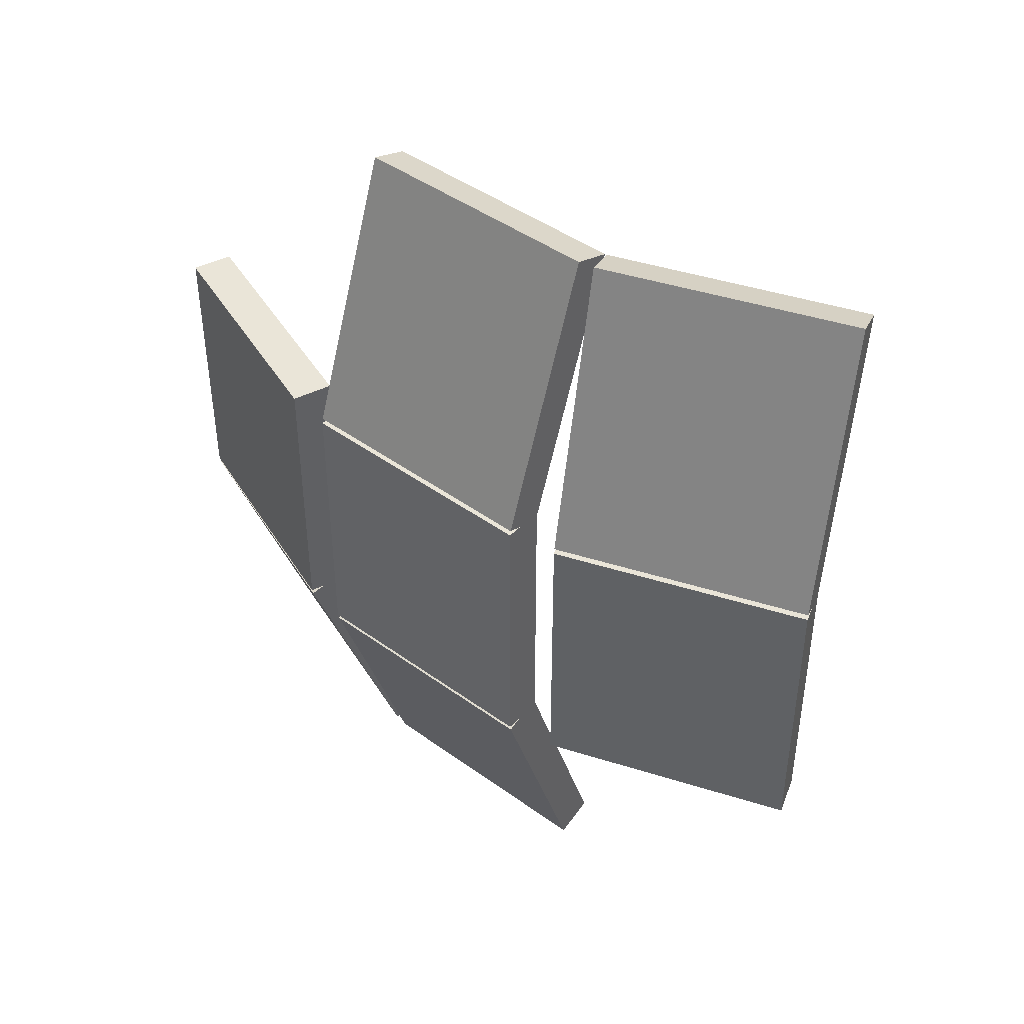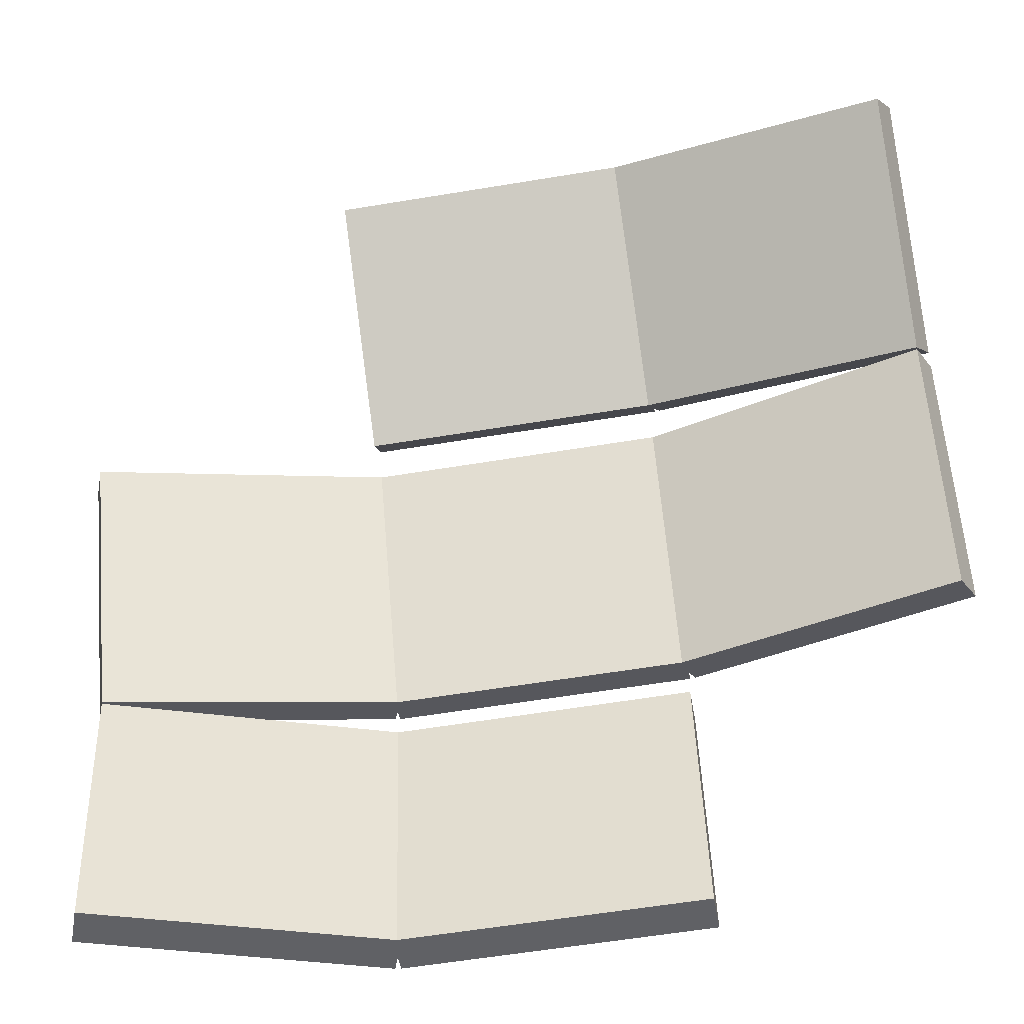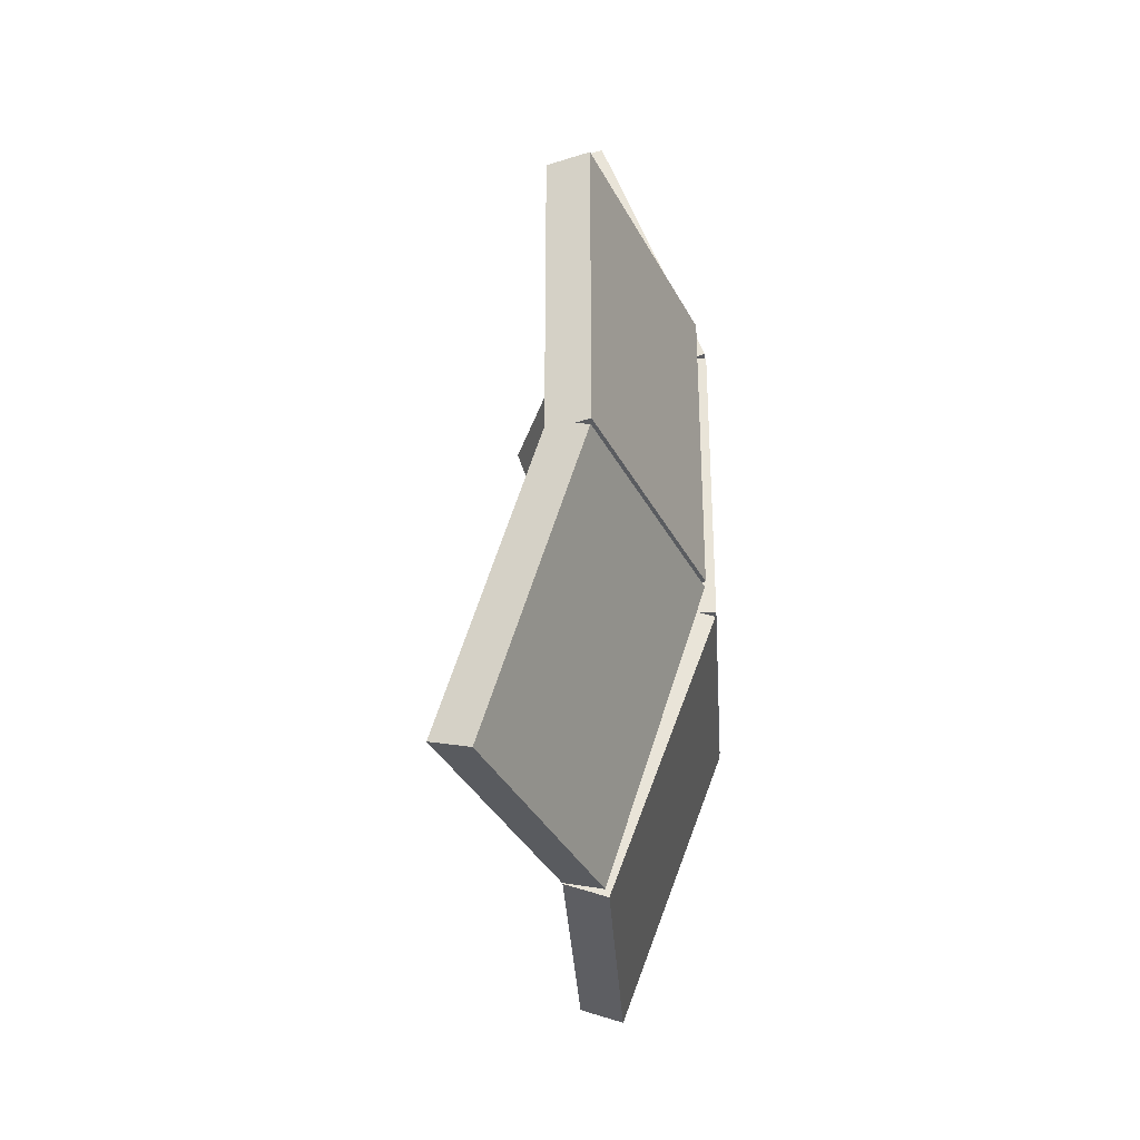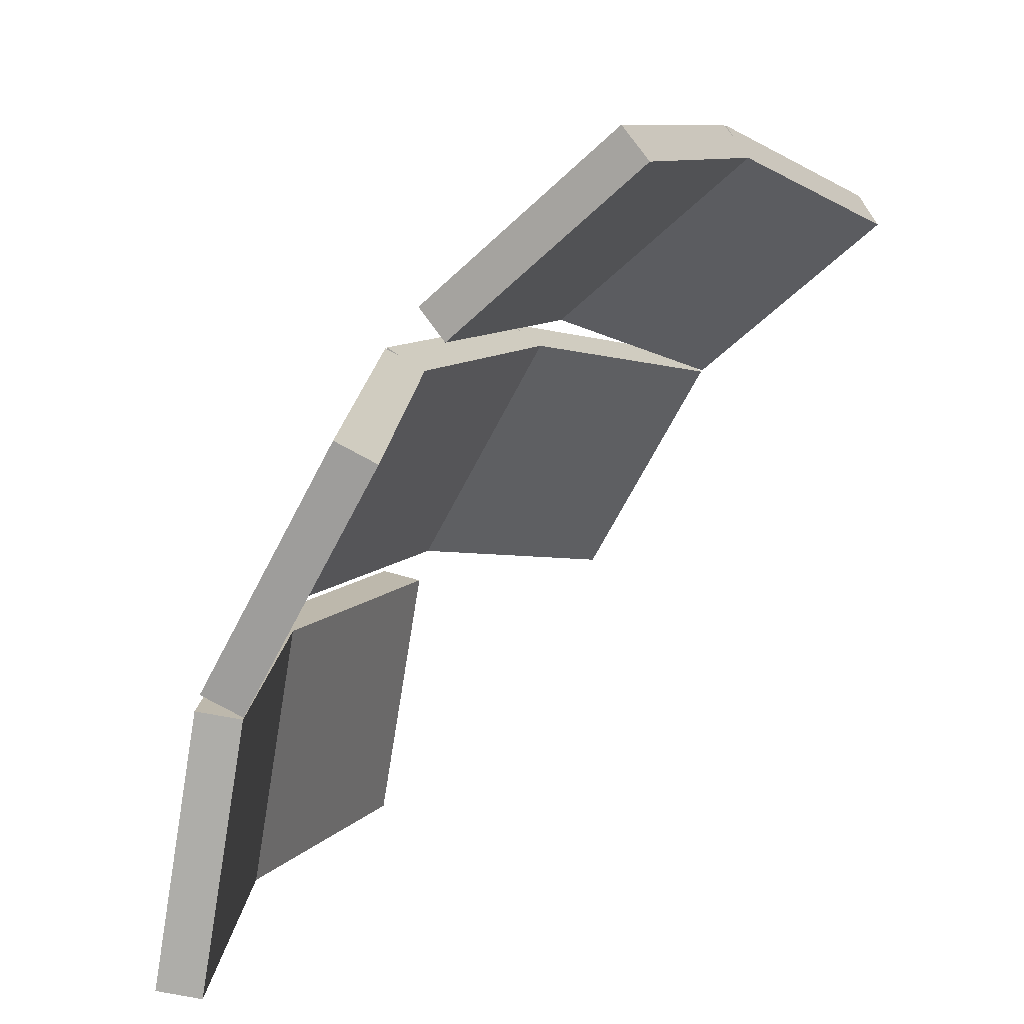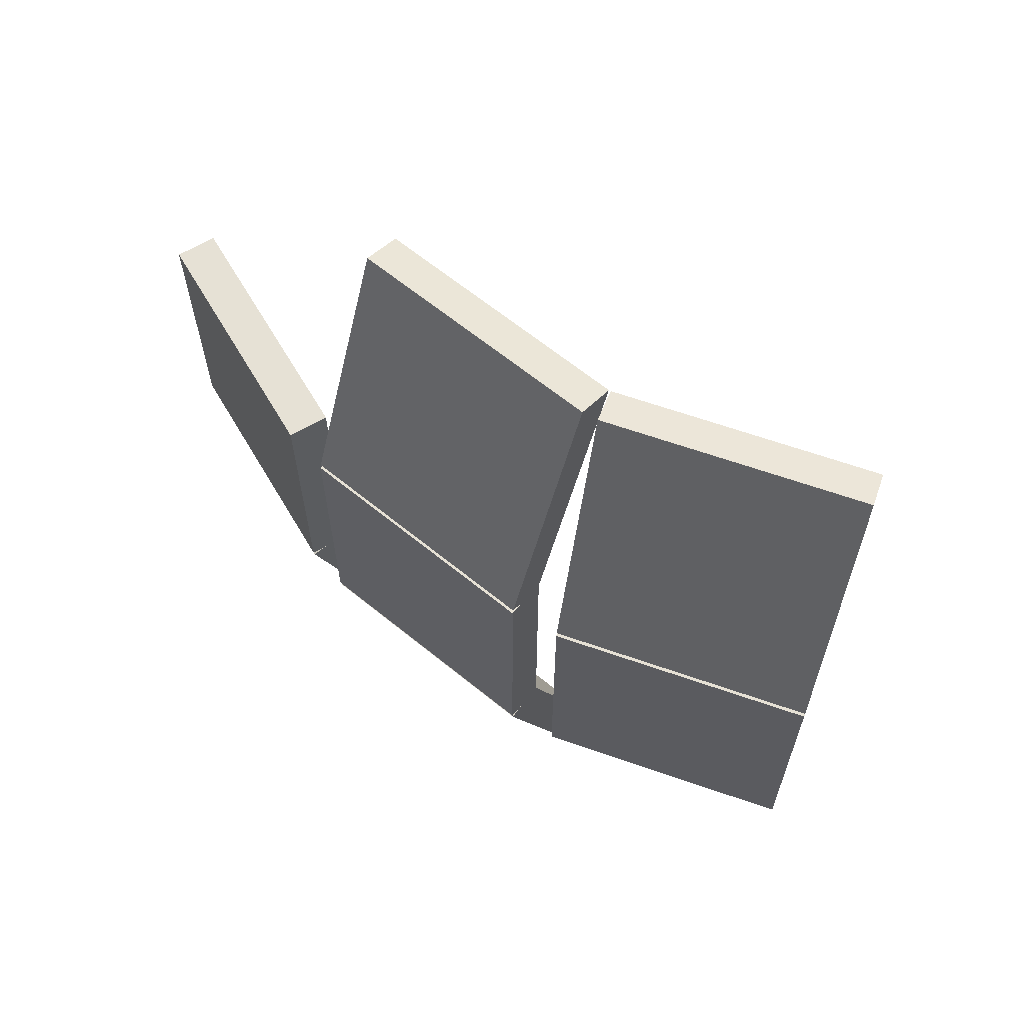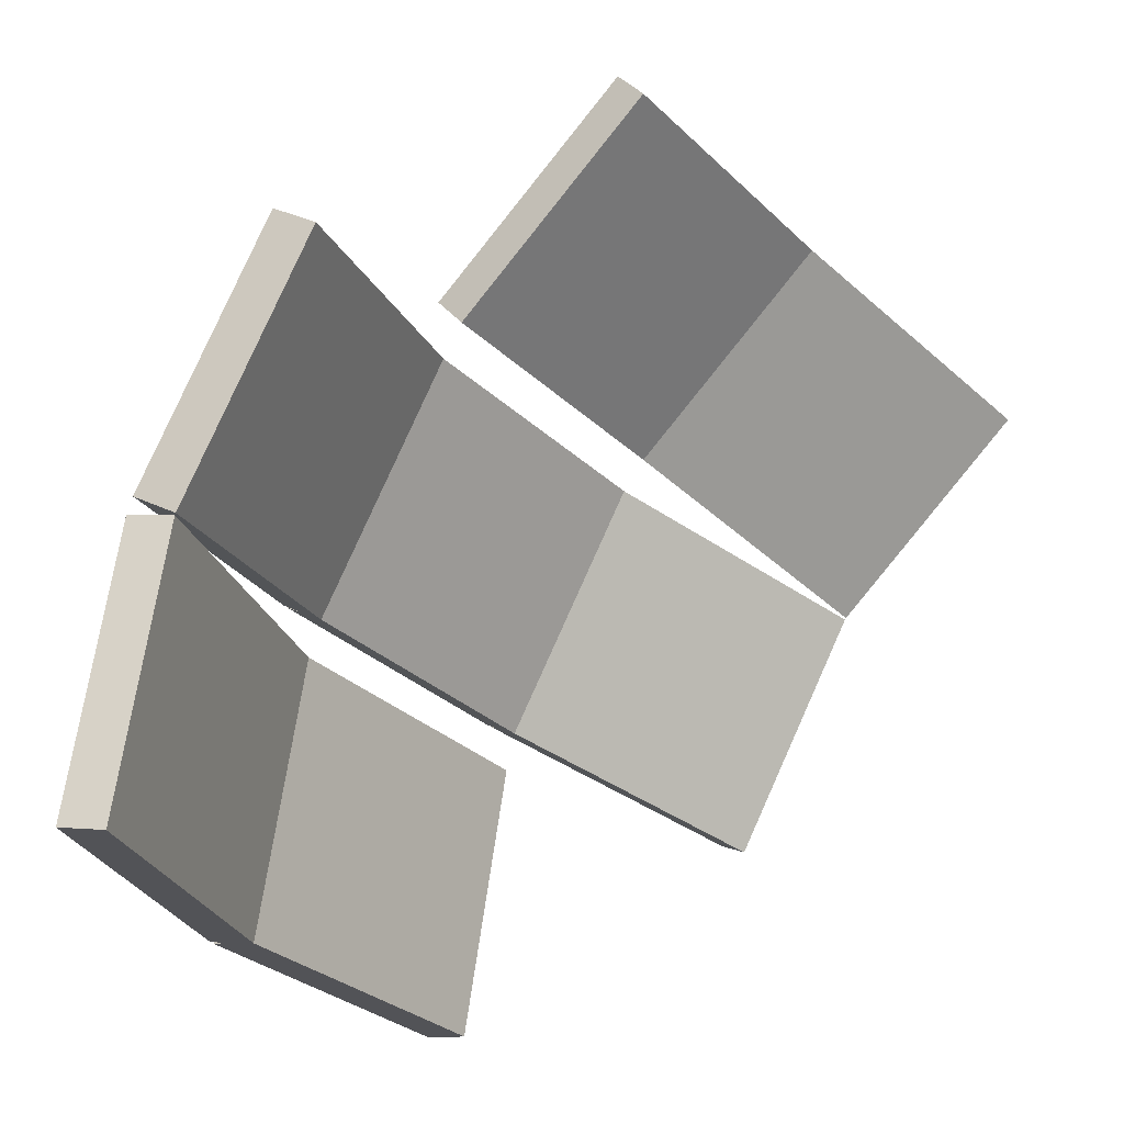
<metadata>
{"format":"obj","ext":"obj","renderer":"f3d","projection":"perspective","resolution":1024,"background":"white","views":[{"elev":44.5,"azim":160.2,"up":"+Z"},{"elev":-58.0,"azim":-80.2,"up":"+Y"},{"elev":-34.3,"azim":33.6,"up":"+Z"},{"elev":8.9,"azim":-157.4,"up":"+Y"},{"elev":64.4,"azim":159.4,"up":"+Z"},{"elev":-28.8,"azim":-144.7,"up":"+Y"}]}
</metadata>
<code>
o
v 425.4 150 -247.4
v 451 4.487 -247.4
v 428.7 0.5588 -239.4
v 425.4 150 -247.4
v 428.7 0.5588 -239.4
v 403.1 146.1 -239.4
v 458.7 155.9 -79.77
v 484.4 10.37 -79.77
v 506.7 14.3 -87.78
v 458.7 155.9 -79.77
v 506.7 14.3 -87.78
v 481 159.9 -87.78
v 458.7 155.9 -79.77
v 481 159.9 -87.78
v 425.4 150 -247.4
v 458.7 155.9 -79.77
v 425.4 150 -247.4
v 403.1 146.1 -239.4
v 506.7 14.3 -87.78
v 484.4 10.37 -79.77
v 428.7 0.5588 -239.4
v 506.7 14.3 -87.78
v 428.7 0.5588 -239.4
v 451 4.487 -247.4
v 481 159.9 -87.78
v 506.7 14.3 -87.78
v 451 4.487 -247.4
v 481 159.9 -87.78
v 451 4.487 -247.4
v 425.4 150 -247.4
v 403.1 146.1 -239.4
v 428.7 0.5588 -239.4
v 484.4 10.37 -79.77
v 403.1 146.1 -239.4
v 484.4 10.37 -79.77
v 458.7 155.9 -79.77
f 1 2 3
f 4 5 6
f 7 8 9
f 10 11 12
f 13 14 15
f 16 17 18
f 19 20 21
f 22 23 24
f 25 26 27
f 28 29 30
f 31 32 33
f 34 35 36
o
v 481.5 159.9 -84.65
v 507.2 14.39 -84.65
v 483.6 10.23 -84.65
v 481.5 159.9 -84.65
v 483.6 10.23 -84.65
v 457.9 155.8 -84.65
v 457.9 155.8 84.65
v 483.6 10.23 84.65
v 507.2 14.39 84.65
v 457.9 155.8 84.65
v 507.2 14.39 84.65
v 481.5 159.9 84.65
v 457.9 155.8 84.65
v 481.5 159.9 84.65
v 481.5 159.9 -84.65
v 457.9 155.8 84.65
v 481.5 159.9 -84.65
v 457.9 155.8 -84.65
v 507.2 14.39 84.65
v 483.6 10.23 84.65
v 483.6 10.23 -84.65
v 507.2 14.39 84.65
v 483.6 10.23 -84.65
v 507.2 14.39 -84.65
v 481.5 159.9 84.65
v 507.2 14.39 84.65
v 507.2 14.39 -84.65
v 481.5 159.9 84.65
v 507.2 14.39 -84.65
v 481.5 159.9 -84.65
v 457.9 155.8 -84.65
v 483.6 10.23 -84.65
v 483.6 10.23 84.65
v 457.9 155.8 -84.65
v 483.6 10.23 84.65
v 457.9 155.8 84.65
f 37 38 39
f 40 41 42
f 43 44 45
f 46 47 48
f 49 50 51
f 52 53 54
f 55 56 57
f 58 59 60
f 61 62 63
f 64 65 66
f 67 68 69
f 70 71 72
o
v 348.4 286.5 -247.4
v 422.3 158.5 -247.4
v 402.7 147.2 -239.4
v 348.4 286.5 -247.4
v 402.7 147.2 -239.4
v 328.8 275.2 -239.4
v 377.7 303.4 -79.77
v 451.6 175.4 -79.77
v 471.2 186.7 -87.78
v 377.7 303.4 -79.77
v 471.2 186.7 -87.78
v 397.3 314.7 -87.78
v 377.7 303.4 -79.77
v 397.3 314.7 -87.78
v 348.4 286.5 -247.4
v 377.7 303.4 -79.77
v 348.4 286.5 -247.4
v 328.8 275.2 -239.4
v 471.2 186.7 -87.78
v 451.6 175.4 -79.77
v 402.7 147.2 -239.4
v 471.2 186.7 -87.78
v 402.7 147.2 -239.4
v 422.3 158.5 -247.4
v 397.3 314.7 -87.78
v 471.2 186.7 -87.78
v 422.3 158.5 -247.4
v 397.3 314.7 -87.78
v 422.3 158.5 -247.4
v 348.4 286.5 -247.4
v 328.8 275.2 -239.4
v 402.7 147.2 -239.4
v 451.6 175.4 -79.77
v 328.8 275.2 -239.4
v 451.6 175.4 -79.77
v 377.7 303.4 -79.77
f 73 74 75
f 76 77 78
f 79 80 81
f 82 83 84
f 85 86 87
f 88 89 90
f 91 92 93
f 94 95 96
f 97 98 99
f 100 101 102
f 103 104 105
f 106 107 108
o
v 397.8 315 -84.65
v 471.7 187 -84.65
v 450.9 175 -84.65
v 397.8 315 -84.65
v 450.9 175 -84.65
v 377 303 -84.65
v 377 303 84.65
v 450.9 175 84.65
v 471.7 187 84.65
v 377 303 84.65
v 471.7 187 84.65
v 397.8 315 84.65
v 377 303 84.65
v 397.8 315 84.65
v 397.8 315 -84.65
v 377 303 84.65
v 397.8 315 -84.65
v 377 303 -84.65
v 471.7 187 84.65
v 450.9 175 84.65
v 450.9 175 -84.65
v 471.7 187 84.65
v 450.9 175 -84.65
v 471.7 187 -84.65
v 397.8 315 84.65
v 471.7 187 84.65
v 471.7 187 -84.65
v 397.8 315 84.65
v 471.7 187 -84.65
v 397.8 315 -84.65
v 377 303 -84.65
v 450.9 175 -84.65
v 450.9 175 84.65
v 377 303 -84.65
v 450.9 175 84.65
v 377 303 84.65
f 109 110 111
f 112 113 114
f 115 116 117
f 118 119 120
f 121 122 123
f 124 125 126
f 127 128 129
f 130 131 132
f 133 134 135
f 136 137 138
f 139 140 141
f 142 143 144
o
v 397.3 314.7 87.78
v 471.2 186.7 87.78
v 451.6 175.4 79.77
v 397.3 314.7 87.78
v 451.6 175.4 79.77
v 377.7 303.4 79.77
v 328.8 275.2 239.4
v 402.7 147.2 239.4
v 422.3 158.5 247.4
v 328.8 275.2 239.4
v 422.3 158.5 247.4
v 348.4 286.5 247.4
v 328.8 275.2 239.4
v 348.4 286.5 247.4
v 397.3 314.7 87.78
v 328.8 275.2 239.4
v 397.3 314.7 87.78
v 377.7 303.4 79.77
v 422.3 158.5 247.4
v 402.7 147.2 239.4
v 451.6 175.4 79.77
v 422.3 158.5 247.4
v 451.6 175.4 79.77
v 471.2 186.7 87.78
v 348.4 286.5 247.4
v 422.3 158.5 247.4
v 471.2 186.7 87.78
v 348.4 286.5 247.4
v 471.2 186.7 87.78
v 397.3 314.7 87.78
v 377.7 303.4 79.77
v 451.6 175.4 79.77
v 402.7 147.2 239.4
v 377.7 303.4 79.77
v 402.7 147.2 239.4
v 328.8 275.2 239.4
f 145 146 147
f 148 149 150
f 151 152 153
f 154 155 156
f 157 158 159
f 160 161 162
f 163 164 165
f 166 167 168
f 169 170 171
f 172 173 174
f 175 176 177
f 178 179 180
o
v 266.1 432.1 -84.65
v 379.3 337.1 -84.65
v 363.9 318.7 -84.65
v 266.1 432.1 -84.65
v 363.9 318.7 -84.65
v 250.6 413.7 -84.65
v 250.6 413.7 84.65
v 363.9 318.7 84.65
v 379.3 337.1 84.65
v 250.6 413.7 84.65
v 379.3 337.1 84.65
v 266.1 432.1 84.65
v 250.6 413.7 84.65
v 266.1 432.1 84.65
v 266.1 432.1 -84.65
v 250.6 413.7 84.65
v 266.1 432.1 -84.65
v 250.6 413.7 -84.65
v 379.3 337.1 84.65
v 363.9 318.7 84.65
v 363.9 318.7 -84.65
v 379.3 337.1 84.65
v 363.9 318.7 -84.65
v 379.3 337.1 -84.65
v 266.1 432.1 84.65
v 379.3 337.1 84.65
v 379.3 337.1 -84.65
v 266.1 432.1 84.65
v 379.3 337.1 -84.65
v 266.1 432.1 -84.65
v 250.6 413.7 -84.65
v 363.9 318.7 -84.65
v 363.9 318.7 84.65
v 250.6 413.7 -84.65
v 363.9 318.7 84.65
v 250.6 413.7 84.65
f 181 182 183
f 184 185 186
f 187 188 189
f 190 191 192
f 193 194 195
f 196 197 198
f 199 200 201
f 202 203 204
f 205 206 207
f 208 209 210
f 211 212 213
f 214 215 216
o
v 265.7 431.6 87.78
v 378.9 336.6 87.78
v 364.4 319.3 79.77
v 265.7 431.6 87.78
v 364.4 319.3 79.77
v 251.2 414.3 79.77
v 214.9 371 239.4
v 328.1 276 239.4
v 342.6 293.3 247.4
v 214.9 371 239.4
v 342.6 293.3 247.4
v 229.4 388.4 247.4
v 214.9 371 239.4
v 229.4 388.4 247.4
v 265.7 431.6 87.78
v 214.9 371 239.4
v 265.7 431.6 87.78
v 251.2 414.3 79.77
v 342.6 293.3 247.4
v 328.1 276 239.4
v 364.4 319.3 79.77
v 342.6 293.3 247.4
v 364.4 319.3 79.77
v 378.9 336.6 87.78
v 229.4 388.4 247.4
v 342.6 293.3 247.4
v 378.9 336.6 87.78
v 229.4 388.4 247.4
v 378.9 336.6 87.78
v 265.7 431.6 87.78
v 251.2 414.3 79.77
v 364.4 319.3 79.77
v 328.1 276 239.4
v 251.2 414.3 79.77
v 328.1 276 239.4
v 214.9 371 239.4
f 217 218 219
f 220 221 222
f 223 224 225
f 226 227 228
f 229 230 231
f 232 233 234
f 235 236 237
f 238 239 240
f 241 242 243
f 244 245 246
f 247 248 249
f 250 251 252

</code>
